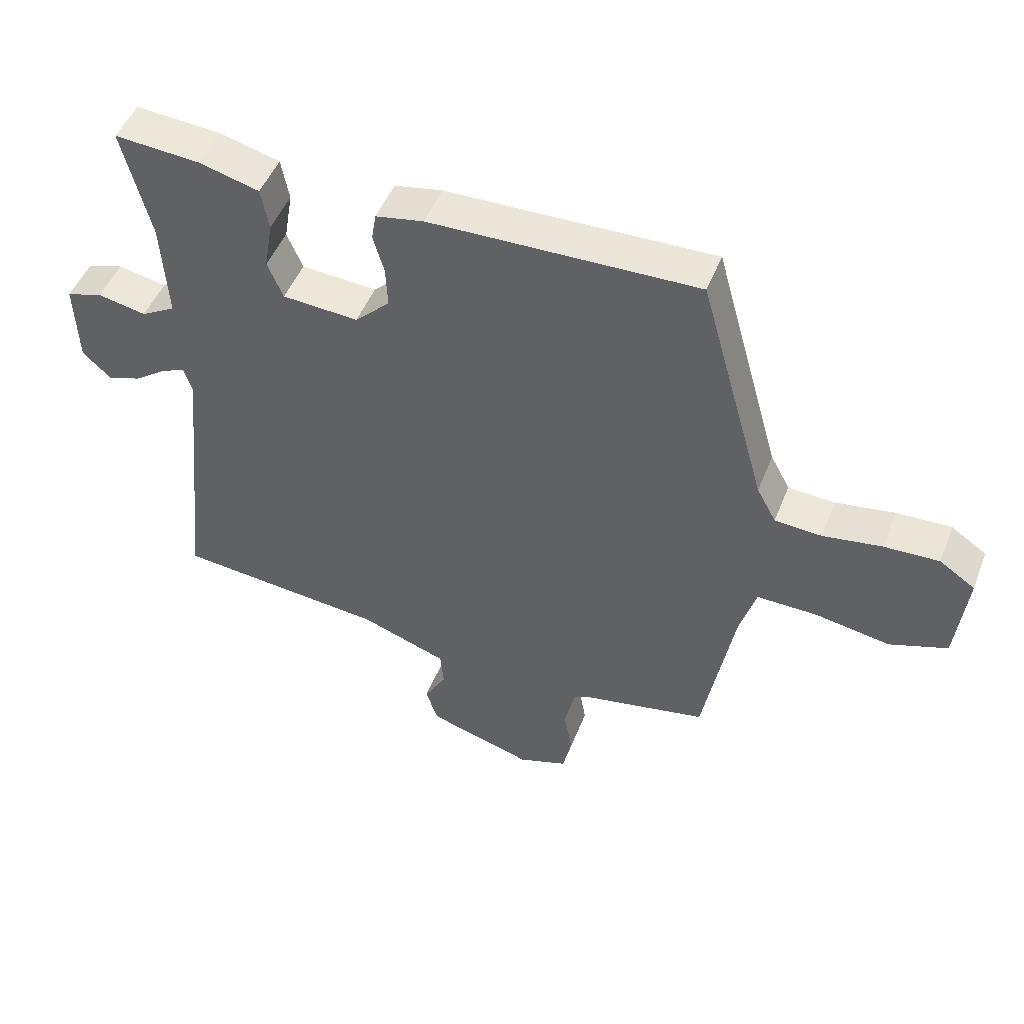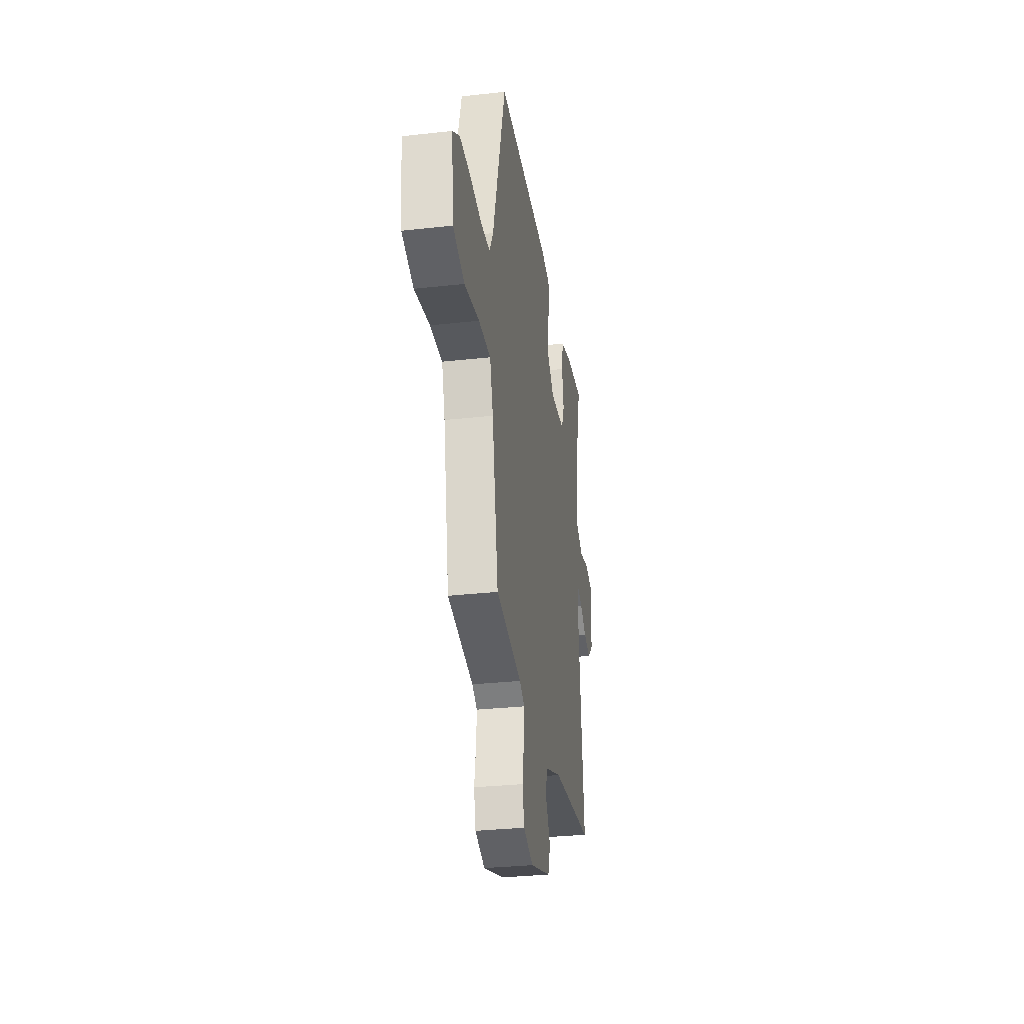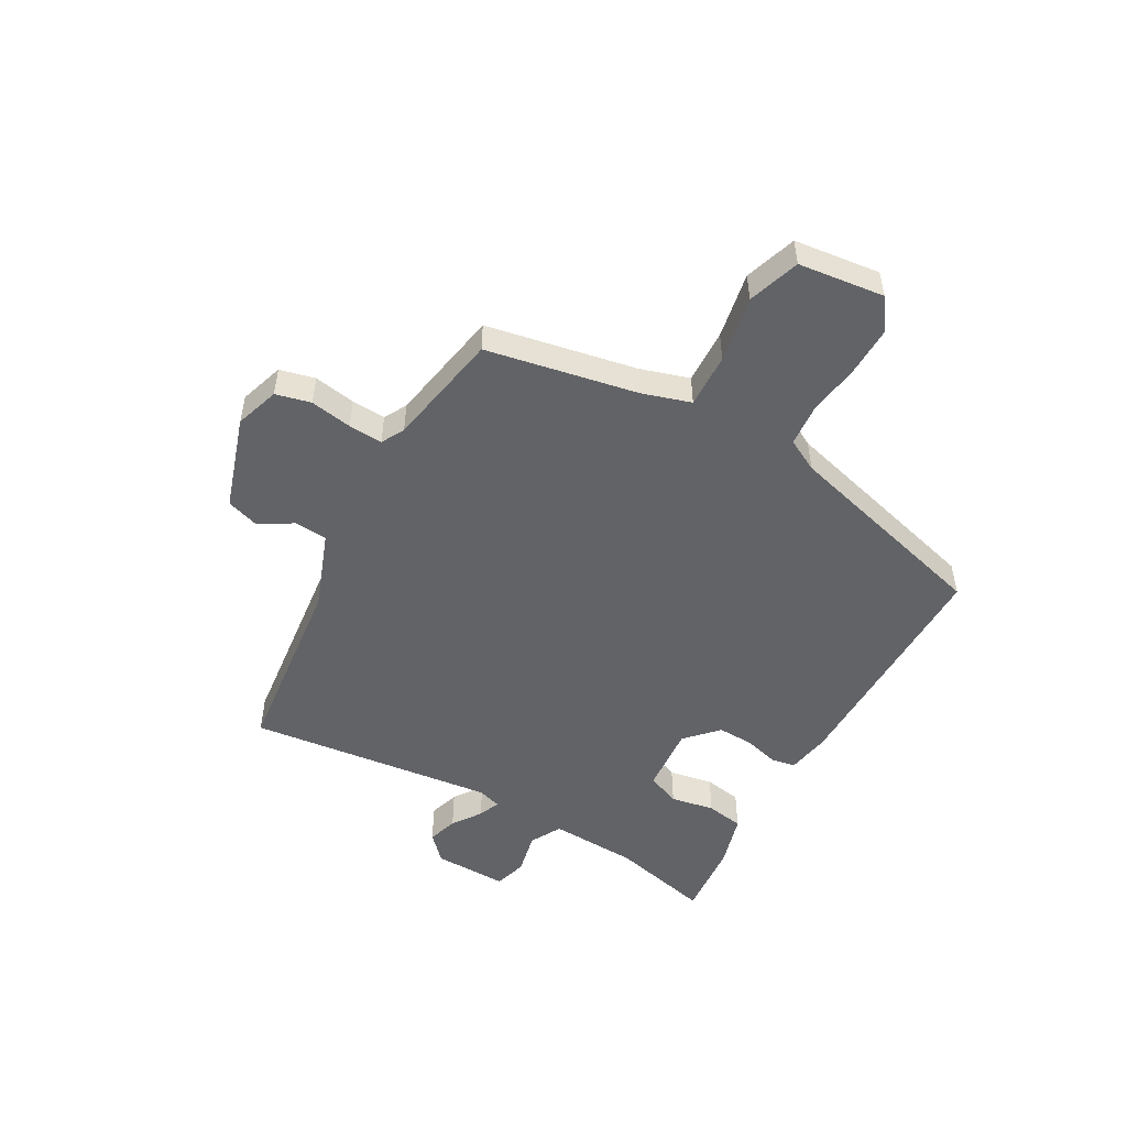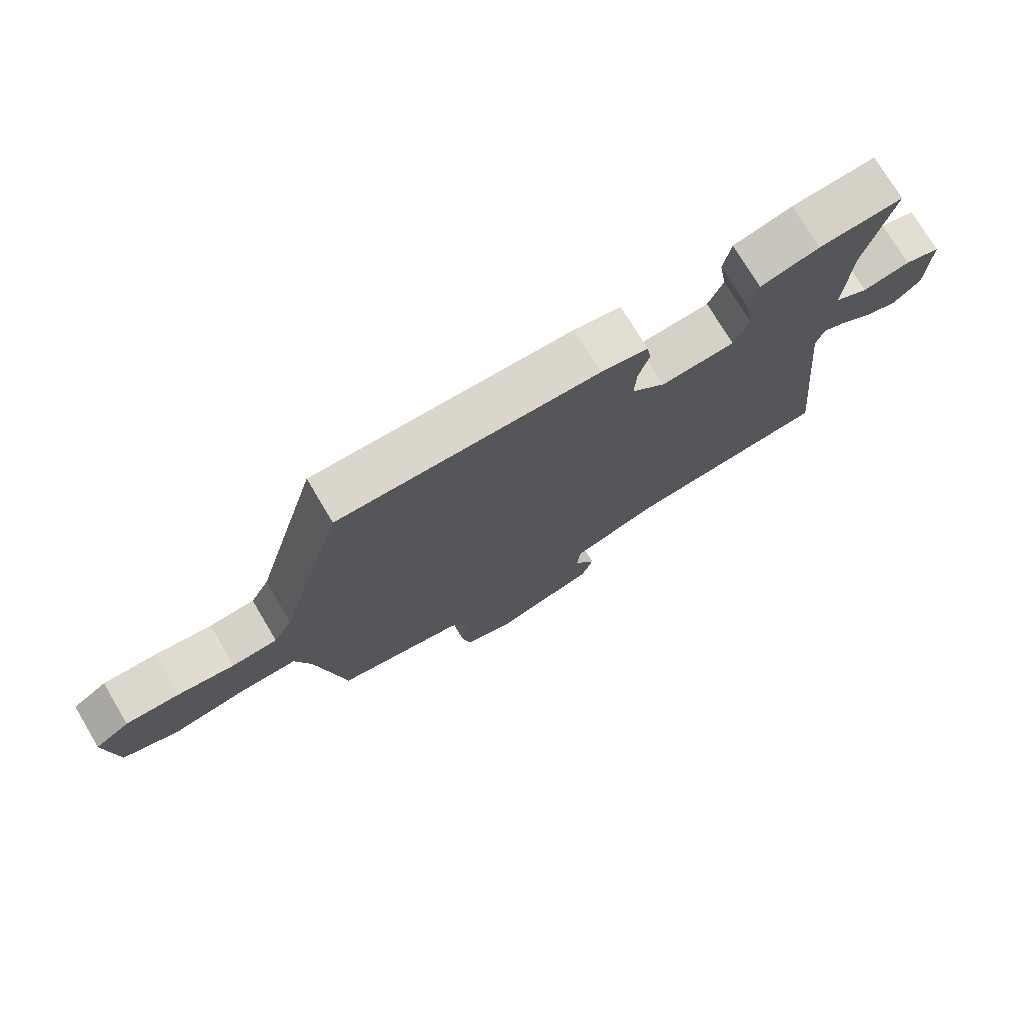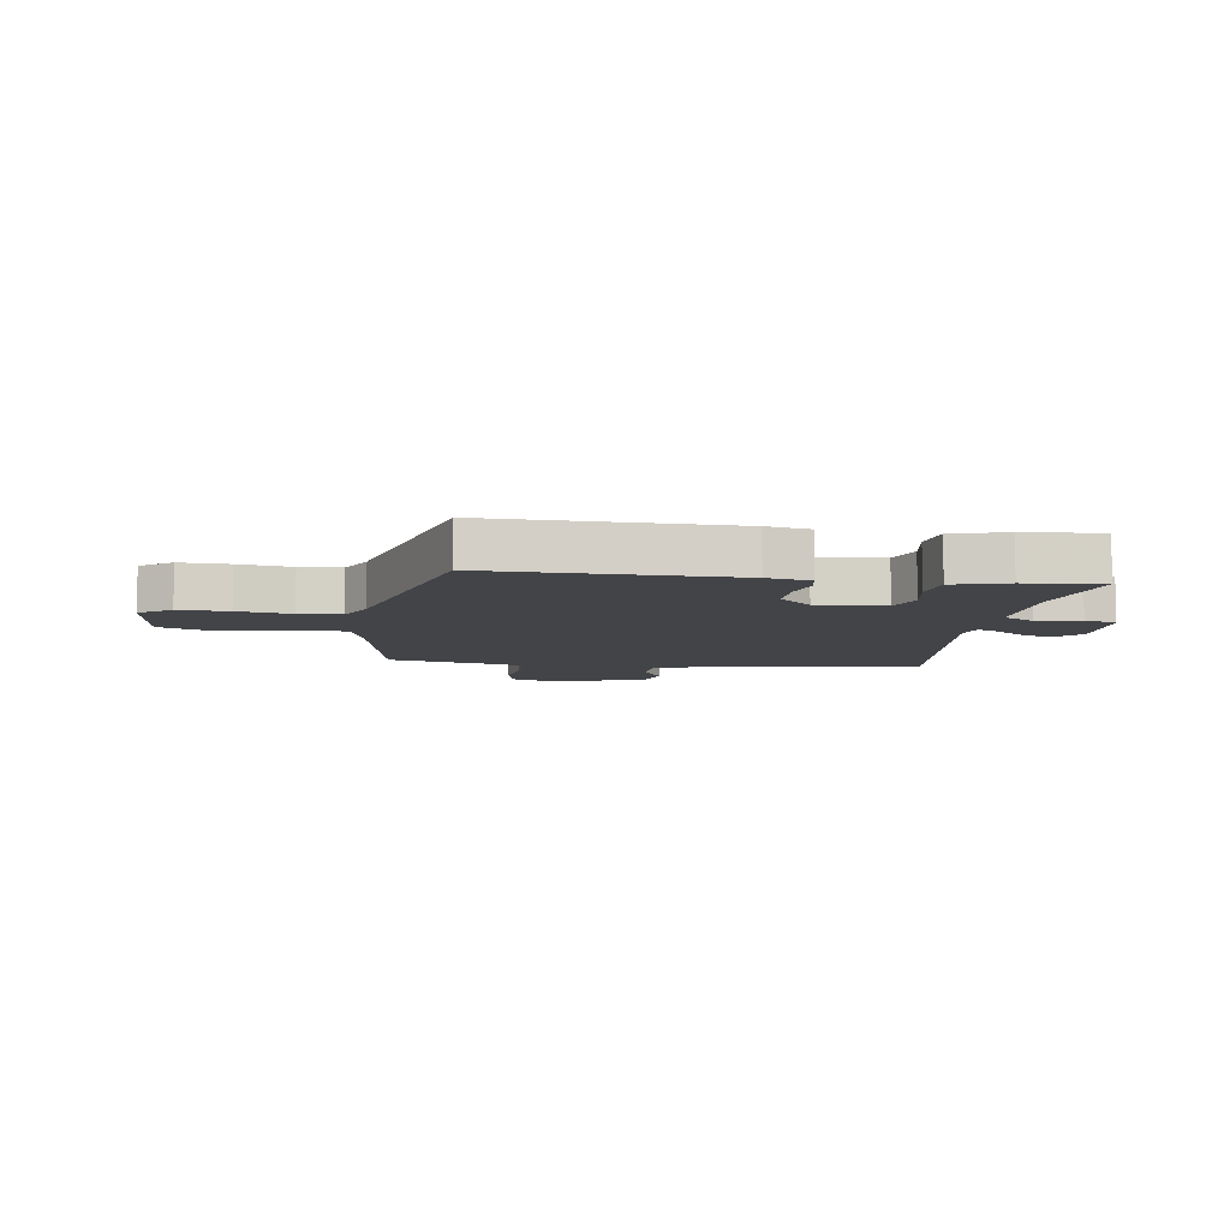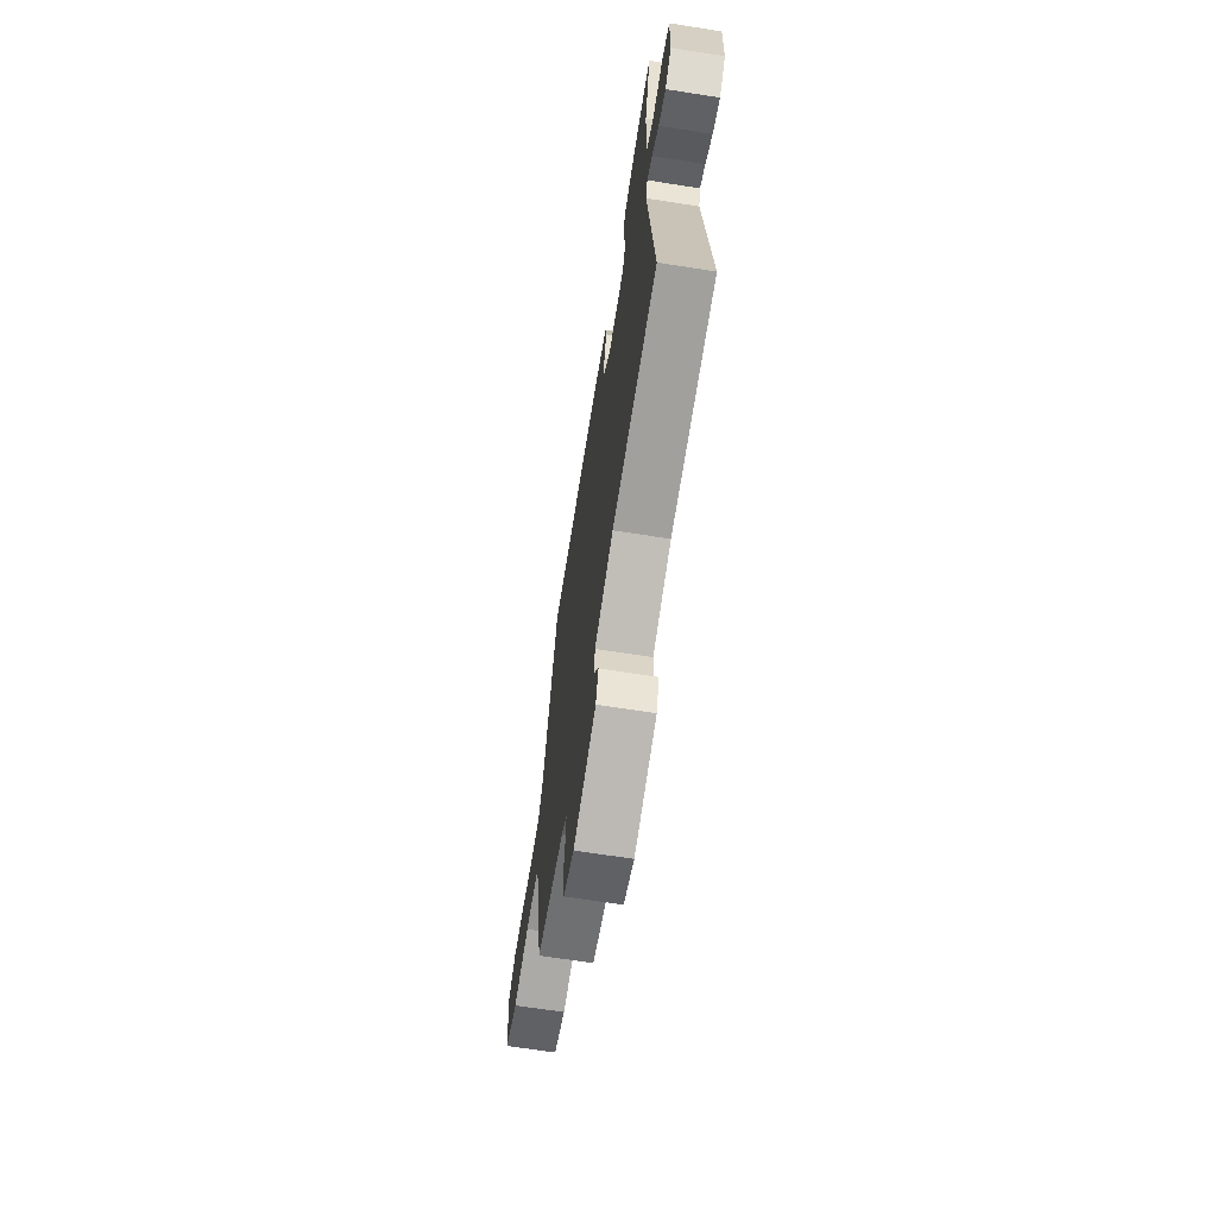
<metadata>
{"format":"obj","ext":"obj","renderer":"f3d","projection":"perspective","resolution":1024,"background":"white","views":[{"elev":48.7,"azim":-159.0,"up":"+Z"},{"elev":-30.8,"azim":-80.9,"up":"+Z"},{"elev":-51.0,"azim":-118.6,"up":"+Y"},{"elev":74.8,"azim":-30.8,"up":"+Z"},{"elev":-8.3,"azim":-7.5,"up":"+Y"},{"elev":-66.0,"azim":81.0,"up":"+Z"}]}
</metadata>
<code>
v 0.525 0.07 0.467
v 0.482 0.07 0.295
v 0.473 0.07 0.142
v 0.526 0.07 0.112
v 0.601 0.07 0.127
v 0.657 0.07 0.11
v 0.653 0.07 -0.018
v 0.609 0.07 -0.059
v 0.557 0.07 -0.042
v 0.508 0.07 -0.007
v 0.471 0.07 0.009
v 0.458 0.07 -0.032
v 0.502 0.07 -0.46
v 0.179 0.07 -0.492
v 0.045 0.07 -0.54
v 0.04 0.07 -0.596
v 0.074 0.07 -0.655
v 0.055 0.07 -0.711
v -0.107 0.07 -0.761
v -0.183 0.07 -0.735
v -0.197 0.07 -0.674
v -0.184 0.07 -0.602
v -0.18 0.07 -0.543
v -0.219 0.07 -0.521
v -0.418 0.07 -0.482
v -0.465 0.07 -0.221
v -0.49 0.07 -0.137
v -0.584 0.07 -0.139
v -0.699 0.07 -0.159
v -0.788 0.07 -0.128
v -0.804 0.07 0.021
v -0.749 0.07 0.058
v -0.664 0.07 0.055
v -0.573 0.07 0.041
v -0.501 0.07 0.046
v -0.471 0.07 0.101
v -0.368 0.07 0.465
v 0.045 0.07 0.456
v 0.119 0.07 0.442
v 0.126 0.07 0.4
v 0.109 0.07 0.341
v 0.106 0.07 0.278
v 0.16 0.07 0.226
v 0.277 0.07 0.234
v 0.301 0.07 0.291
v 0.288 0.07 0.367
v 0.3 0.07 0.432
v 0.393 0.07 0.457
v 0.525 0 0.467
v 0.482 0 0.295
v 0.473 0 0.142
v 0.526 0 0.112
v 0.601 0 0.127
v 0.657 0 0.11
v 0.653 0 -0.018
v 0.609 0 -0.059
v 0.557 0 -0.042
v 0.508 0 -0.007
v 0.471 0 0.009
v 0.458 0 -0.032
v 0.502 0 -0.46
v 0.179 0 -0.492
v 0.045 0 -0.54
v 0.04 0 -0.596
v 0.074 0 -0.655
v 0.055 0 -0.711
v -0.107 0 -0.761
v -0.183 0 -0.735
v -0.197 0 -0.674
v -0.184 0 -0.602
v -0.18 0 -0.543
v -0.219 0 -0.521
v -0.418 0 -0.482
v -0.465 0 -0.221
v -0.49 0 -0.137
v -0.584 0 -0.139
v -0.699 0 -0.159
v -0.788 0 -0.128
v -0.804 0 0.021
v -0.749 0 0.058
v -0.664 0 0.055
v -0.573 0 0.041
v -0.501 0 0.046
v -0.471 0 0.101
v -0.368 0 0.465
v 0.045 0 0.456
v 0.119 0 0.442
v 0.126 0 0.4
v 0.109 0 0.341
v 0.106 0 0.278
v 0.16 0 0.226
v 0.277 0 0.234
v 0.301 0 0.291
v 0.288 0 0.367
v 0.3 0 0.432
v 0.393 0 0.457
f 48 1 2
f 47 48 2
f 46 47 2
f 45 46 2
f 44 45 2 3
f 43 44 3 4
f 39 40 41
f 38 39 41
f 37 38 41
f 36 37 41
f 35 36 41 42
f 32 33 34
f 31 32 34
f 30 31 34
f 29 30 34
f 28 29 34
f 27 28 34 35
f 35 42 43
f 27 35 43
f 26 27 43
f 20 21 22
f 19 20 22
f 18 19 22
f 17 18 22
f 16 17 22
f 15 16 22 23
f 14 15 23 24
f 25 26 43
f 24 25 43
f 14 24 43
f 13 14 43
f 12 13 43
f 8 9 10
f 7 8 10
f 6 7 10
f 5 6 10
f 4 5 10
f 11 12 43
f 4 10 11 43
f 50 49 96
f 50 96 95
f 50 95 94
f 50 94 93
f 51 50 93 92
f 52 51 92 91
f 89 88 87
f 89 87 86
f 89 86 85
f 89 85 84
f 90 89 84 83
f 82 81 80
f 82 80 79
f 82 79 78
f 82 78 77
f 82 77 76
f 83 82 76 75
f 91 90 83
f 91 83 75
f 91 75 74
f 70 69 68
f 70 68 67
f 70 67 66
f 70 66 65
f 70 65 64
f 71 70 64 63
f 72 71 63 62
f 91 74 73
f 91 73 72
f 91 72 62
f 91 62 61
f 91 61 60
f 58 57 56
f 58 56 55
f 58 55 54
f 58 54 53
f 58 53 52
f 91 60 59
f 91 59 58 52
f 1 49 50 2
f 2 50 51 3
f 3 51 52 4
f 4 52 53 5
f 5 53 54 6
f 6 54 55 7
f 7 55 56 8
f 8 56 57 9
f 9 57 58 10
f 10 58 59 11
f 11 59 60 12
f 12 60 61 13
f 13 61 62 14
f 14 62 63 15
f 15 63 64 16
f 16 64 65 17
f 17 65 66 18
f 18 66 67 19
f 19 67 68 20
f 20 68 69 21
f 21 69 70 22
f 22 70 71 23
f 23 71 72 24
f 24 72 73 25
f 25 73 74 26
f 26 74 75 27
f 27 75 76 28
f 28 76 77 29
f 29 77 78 30
f 30 78 79 31
f 31 79 80 32
f 32 80 81 33
f 33 81 82 34
f 34 82 83 35
f 35 83 84 36
f 36 84 85 37
f 37 85 86 38
f 38 86 87 39
f 39 87 88 40
f 40 88 89 41
f 41 89 90 42
f 42 90 91 43
f 43 91 92 44
f 44 92 93 45
f 45 93 94 46
f 46 94 95 47
f 47 95 96 48
f 48 96 49 1

</code>
